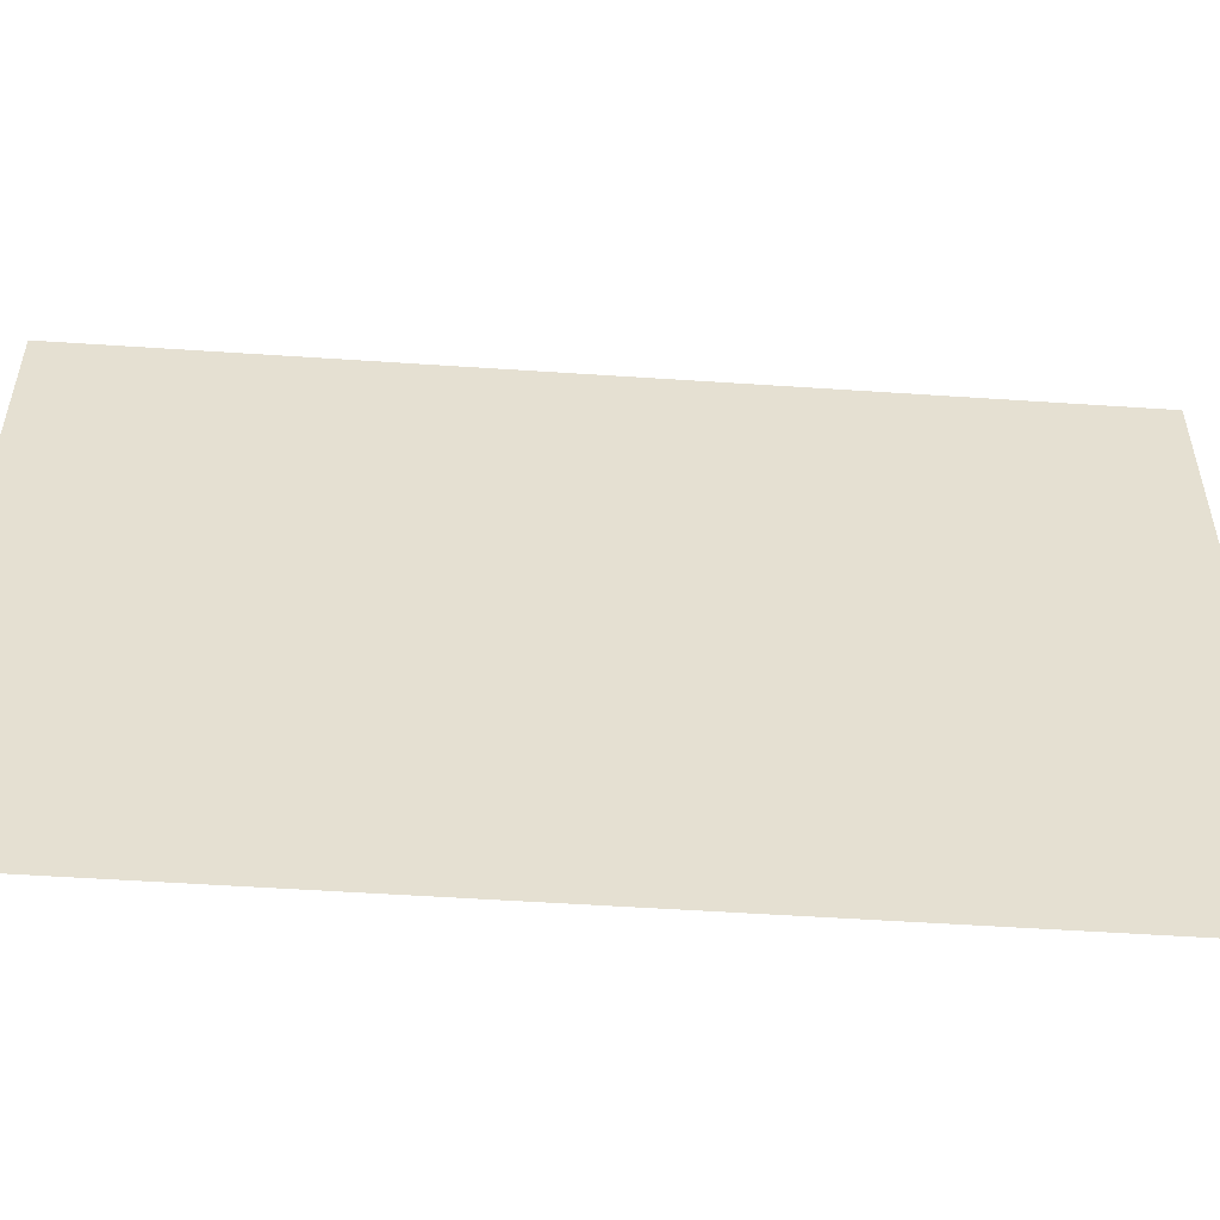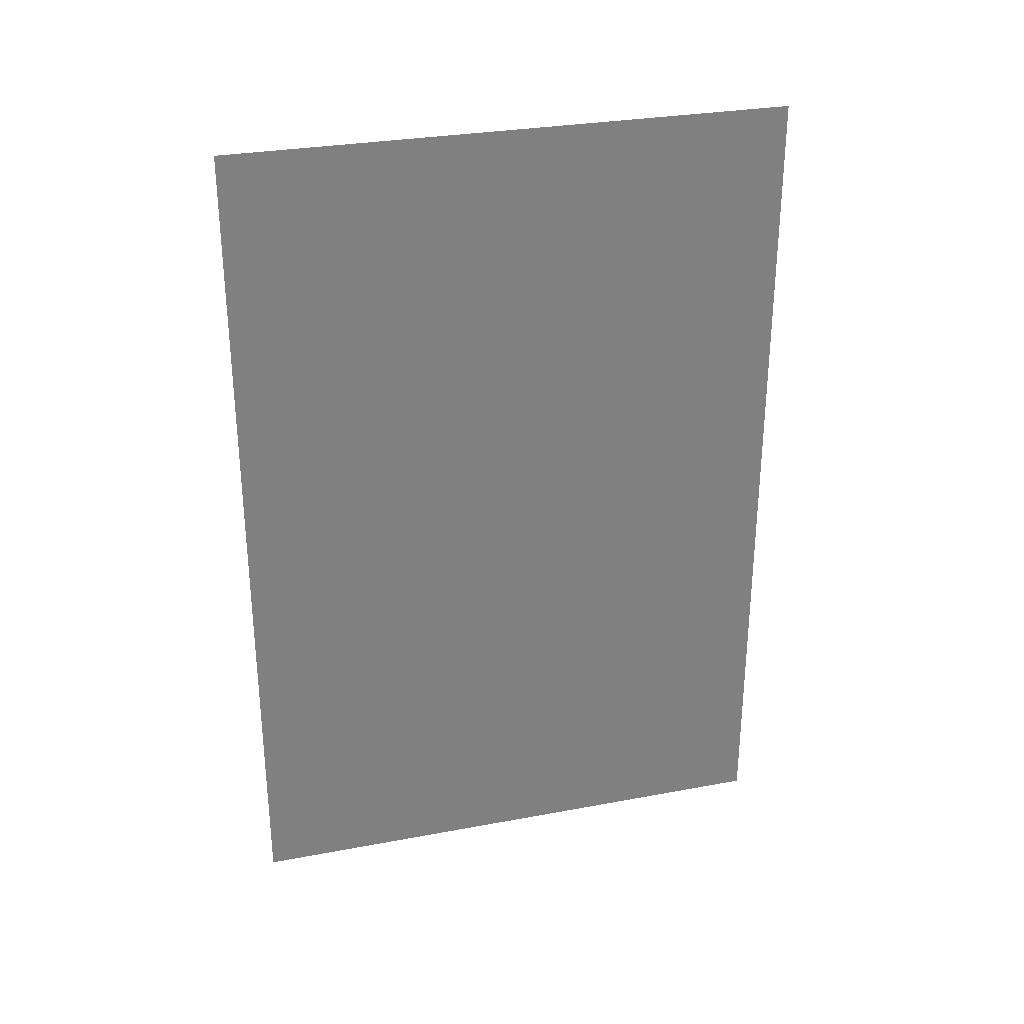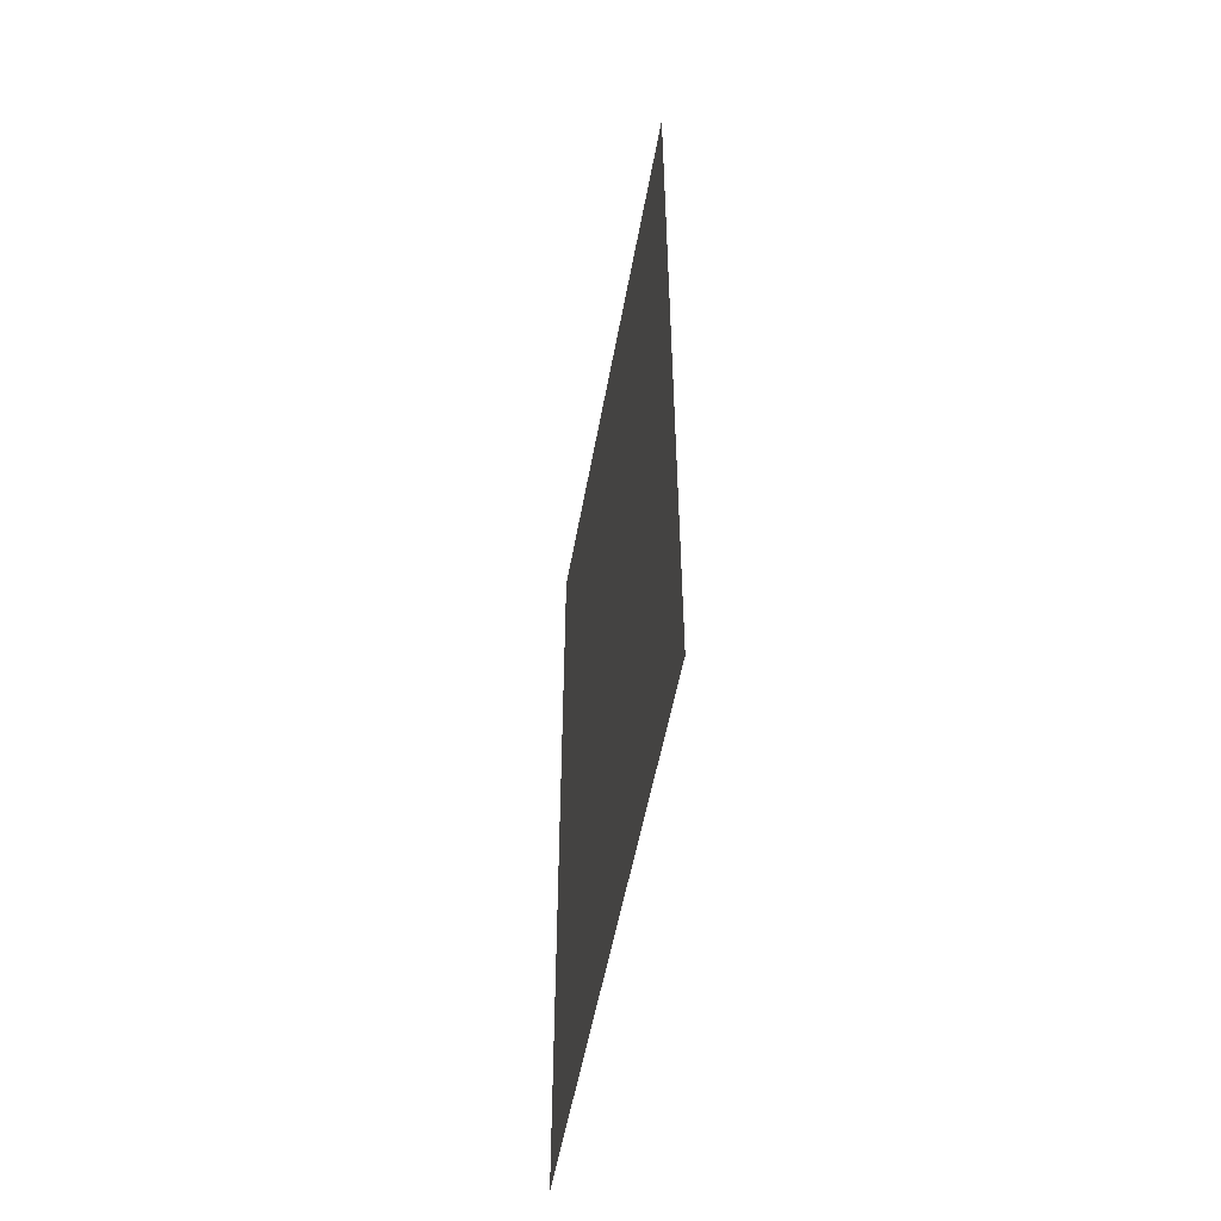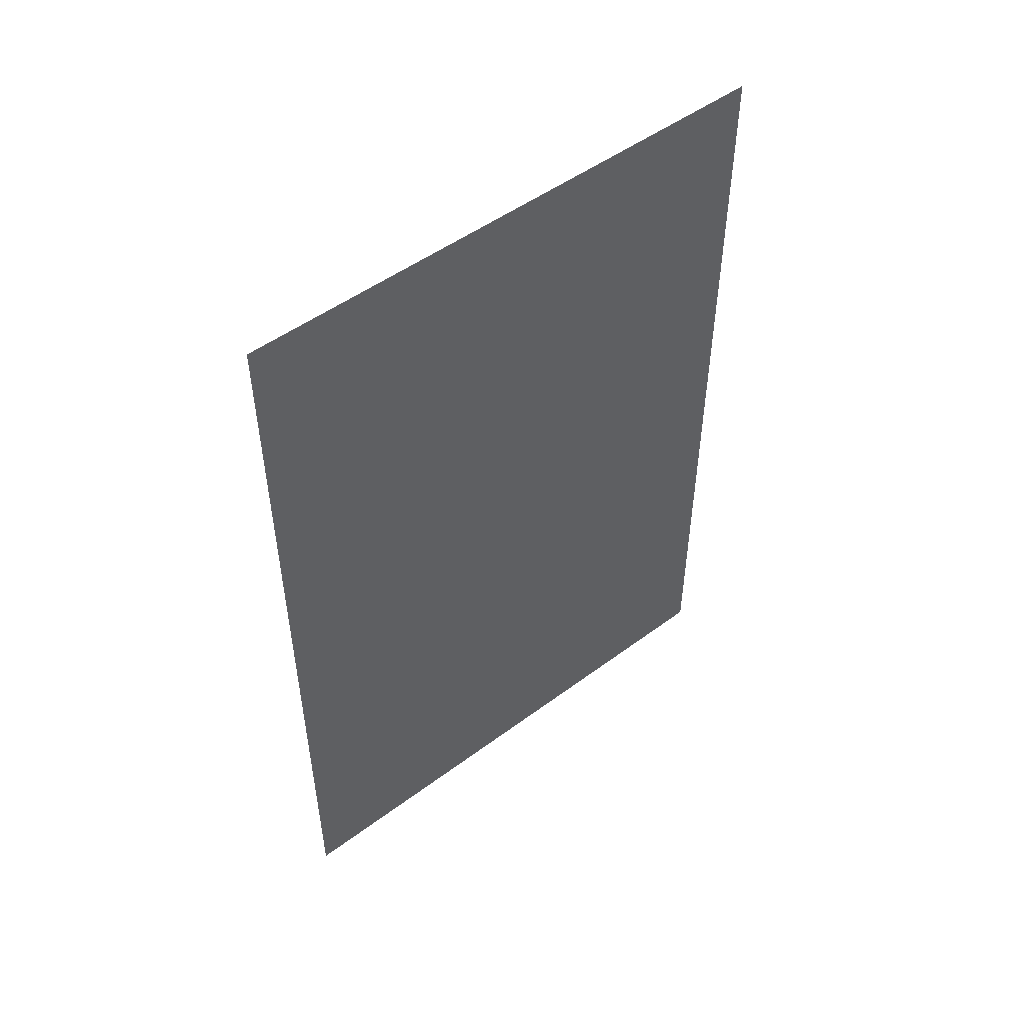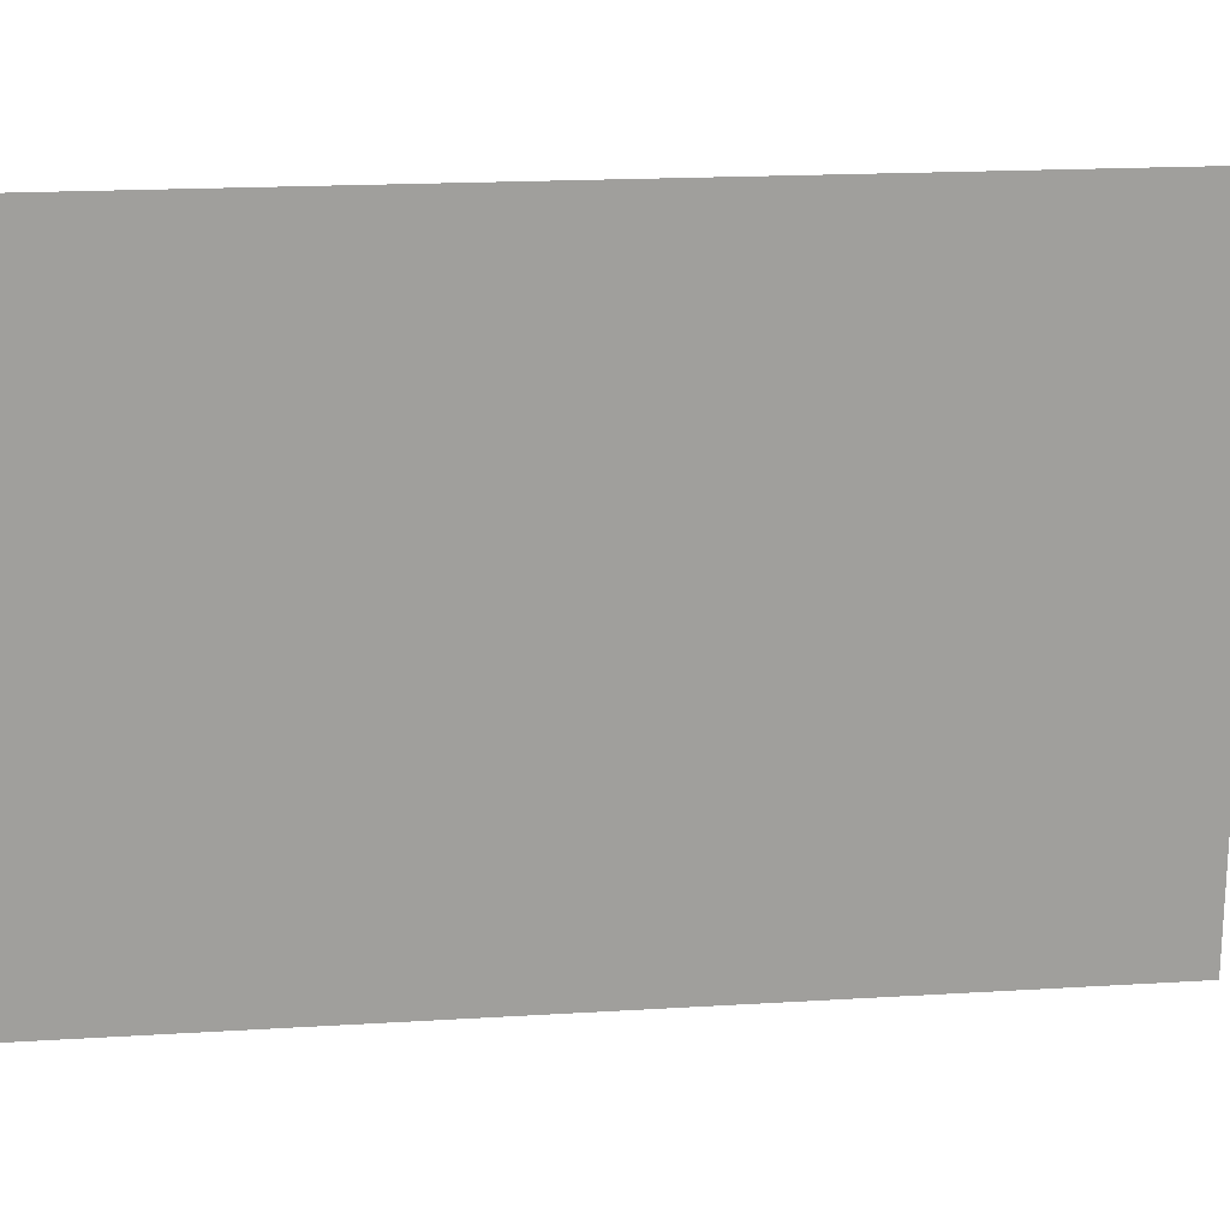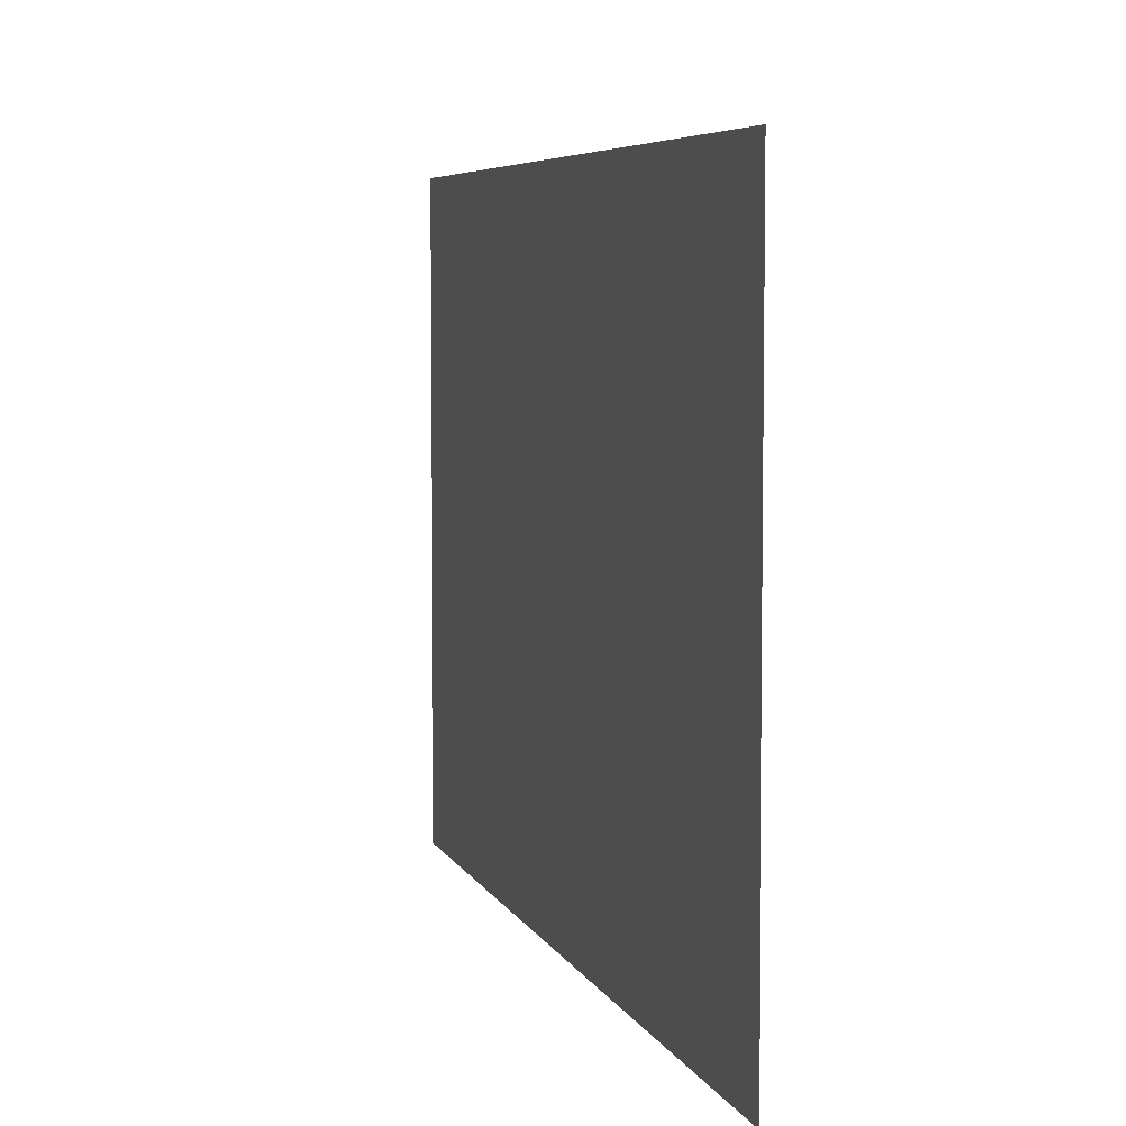
<metadata>
{"format":"obj","ext":"obj","renderer":"f3d","projection":"perspective","resolution":1024,"background":"white","views":[{"elev":-53.1,"azim":85.9,"up":"+Y"},{"elev":29.9,"azim":-105.3,"up":"+Z"},{"elev":-53.0,"azim":-10.1,"up":"+Z"},{"elev":50.3,"azim":50.8,"up":"+Z"},{"elev":19.2,"azim":83.5,"up":"+Y"},{"elev":5.8,"azim":-15.4,"up":"+Y"}]}
</metadata>
<code>
o mesh30/mesh30-geometry#mesh30-geometry
v -0.3389 0.1923 0.3741
v -0.3389 0.1923 0.4504
v -0.3389 0.2438 0.3741
v -0.3389 0.2438 0.4504
f 1 2 3
f 3 2 1
f 1 3 2
f 2 3 1
f 4 3 2
f 2 3 4
f 4 2 3
f 3 2 4

</code>
